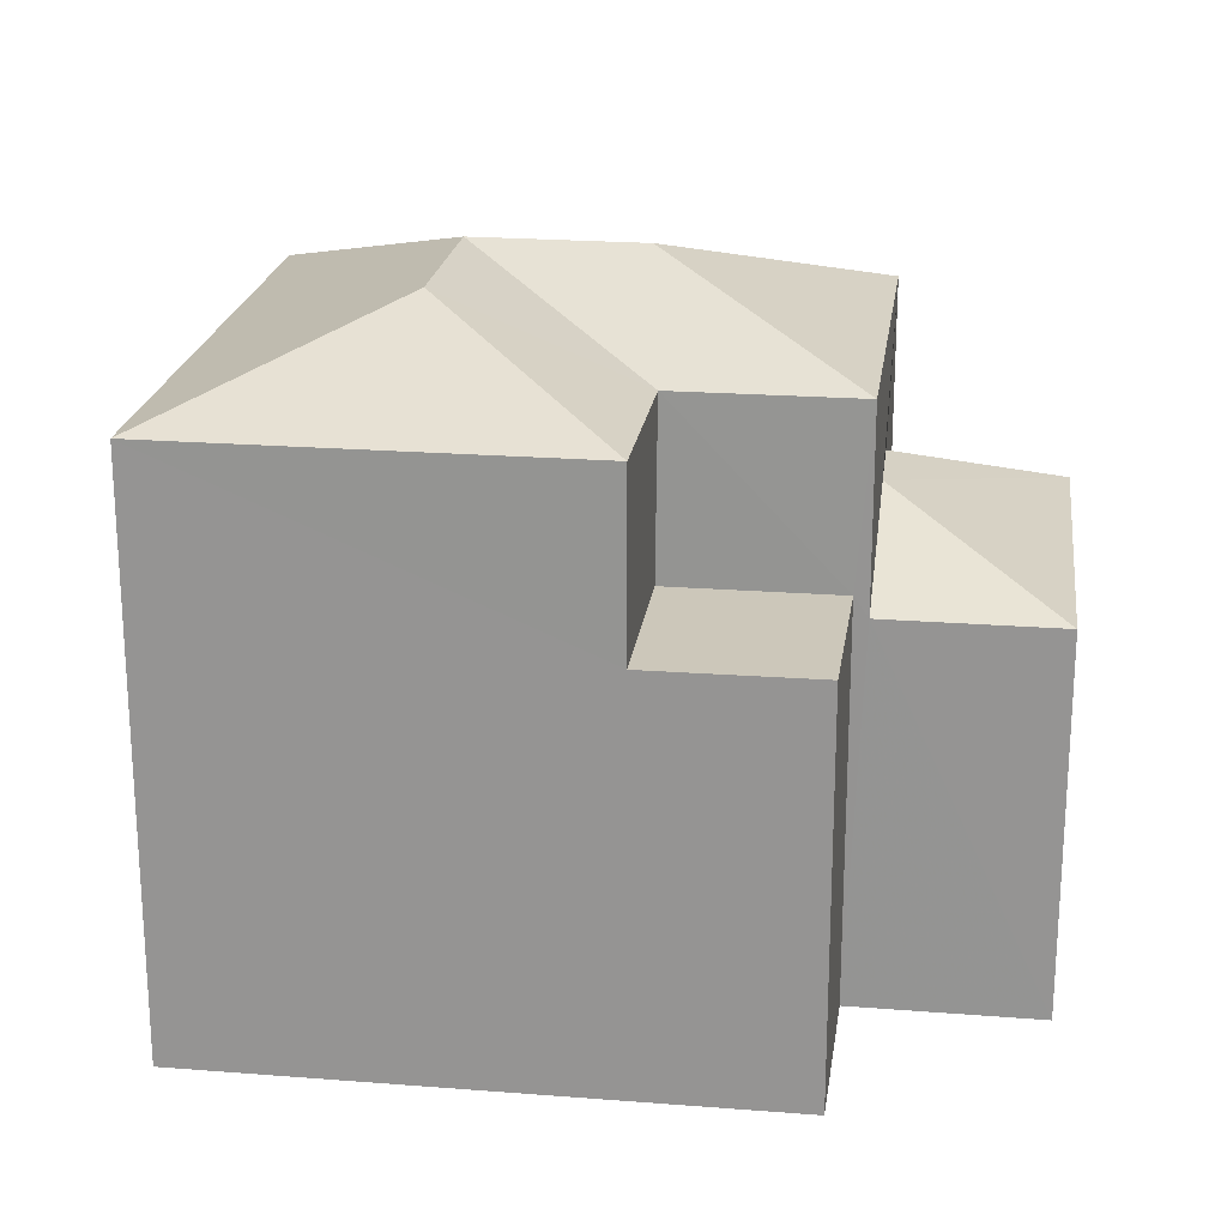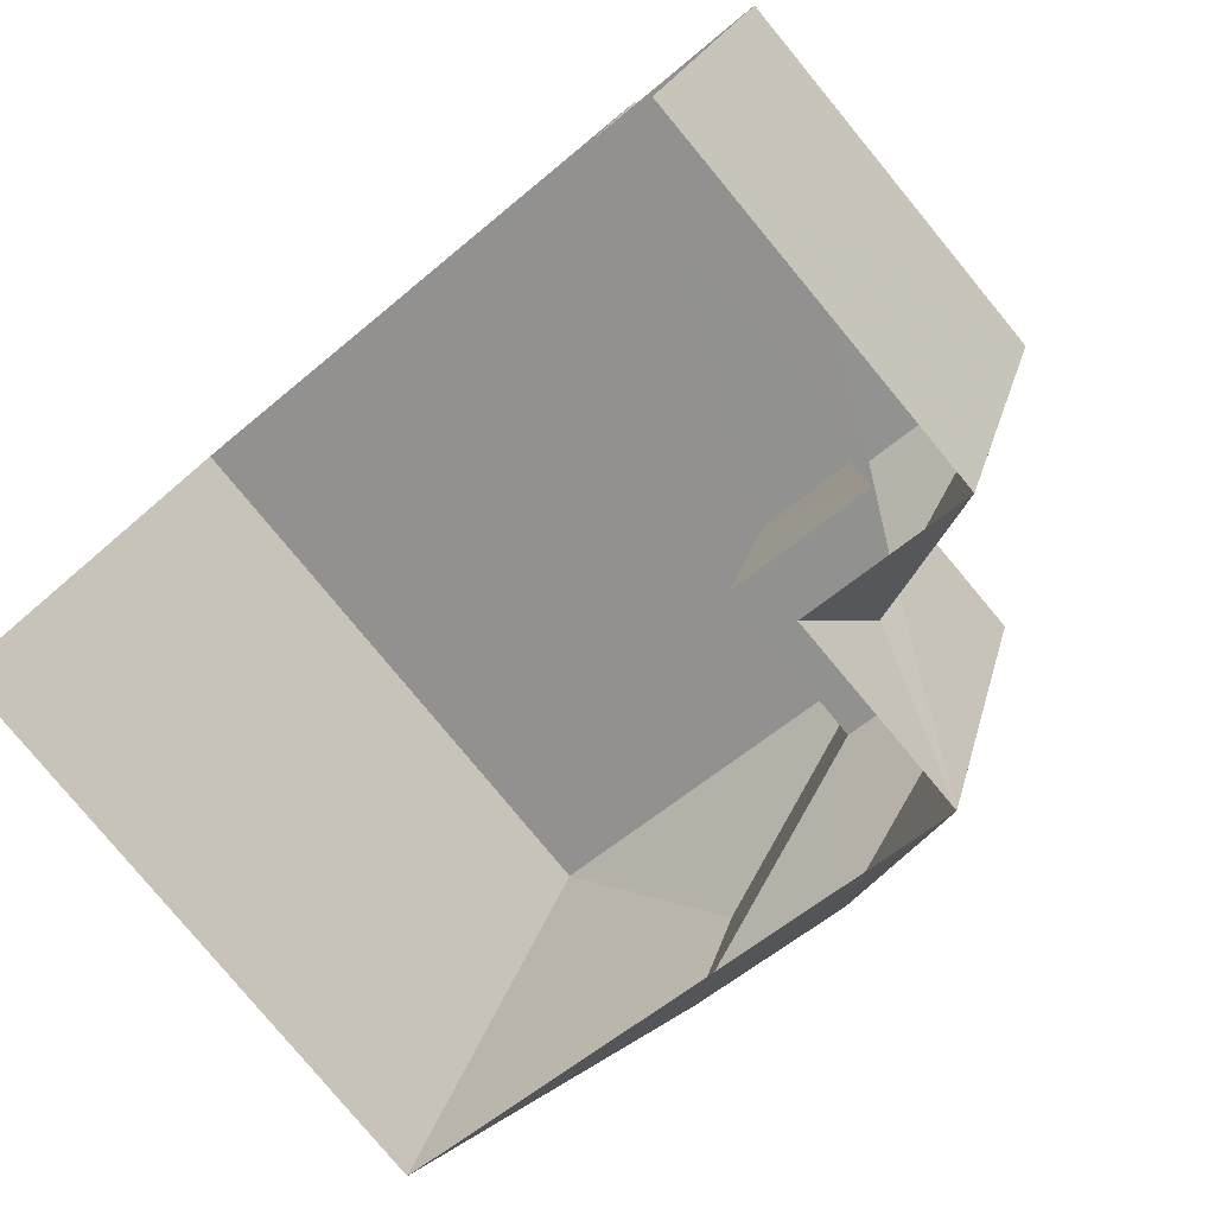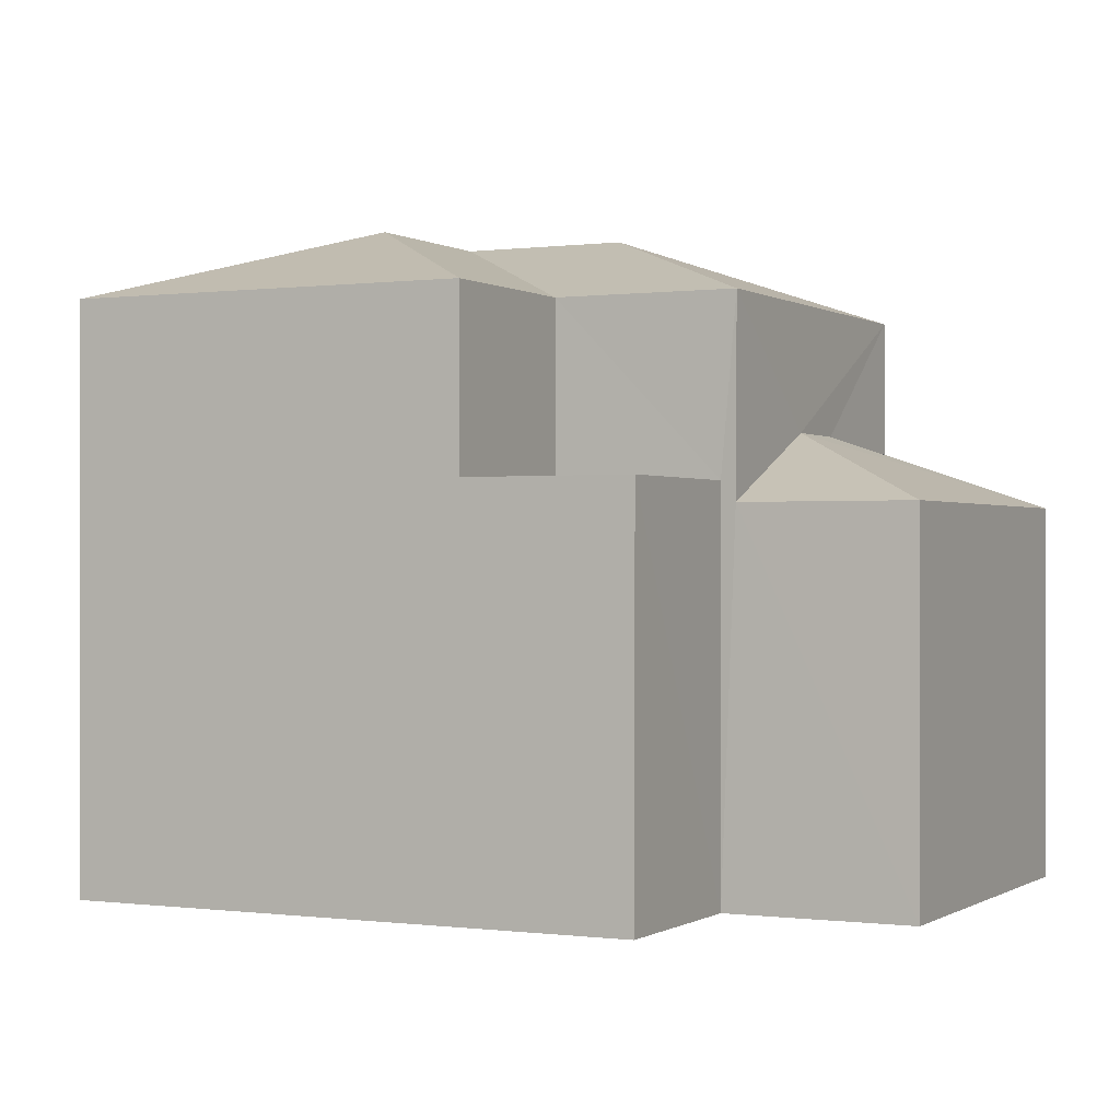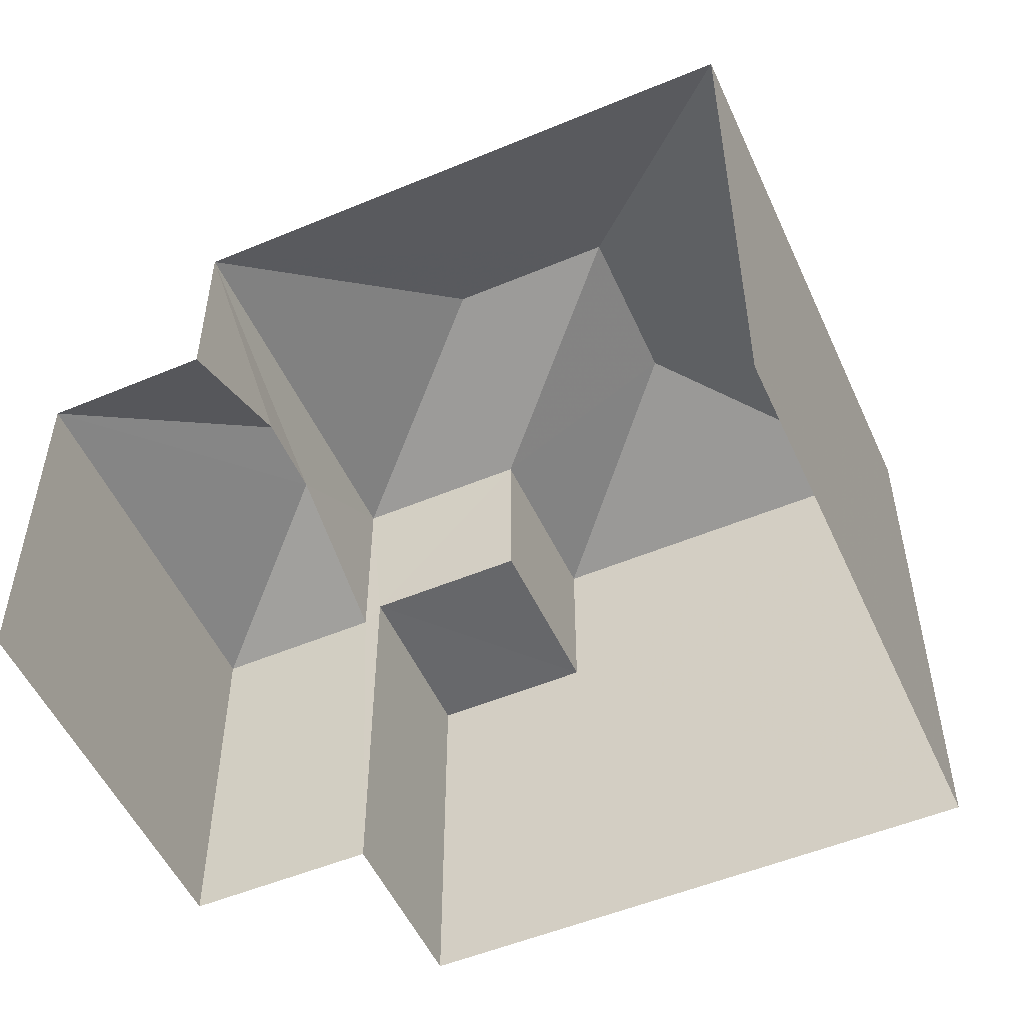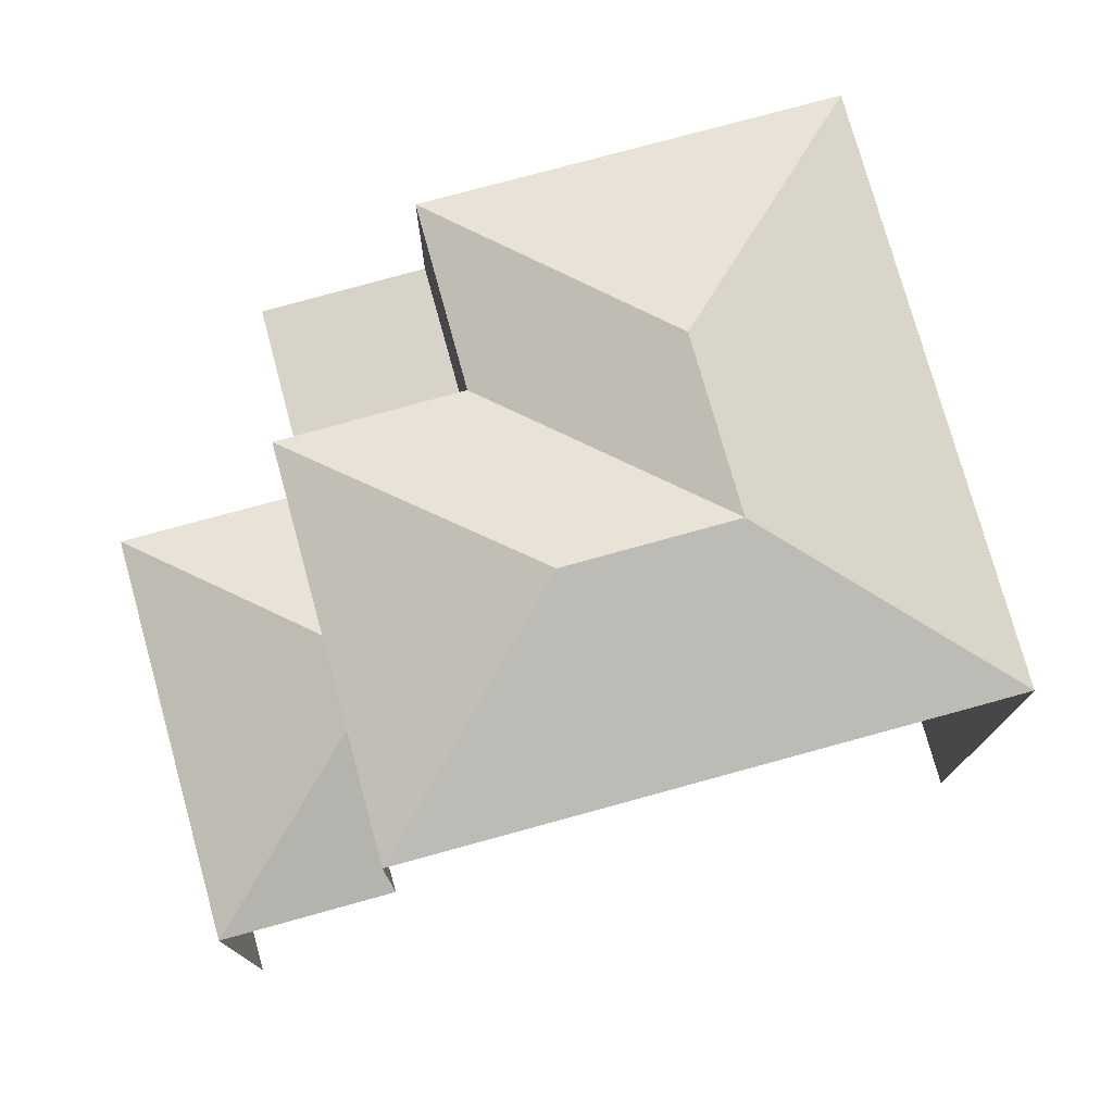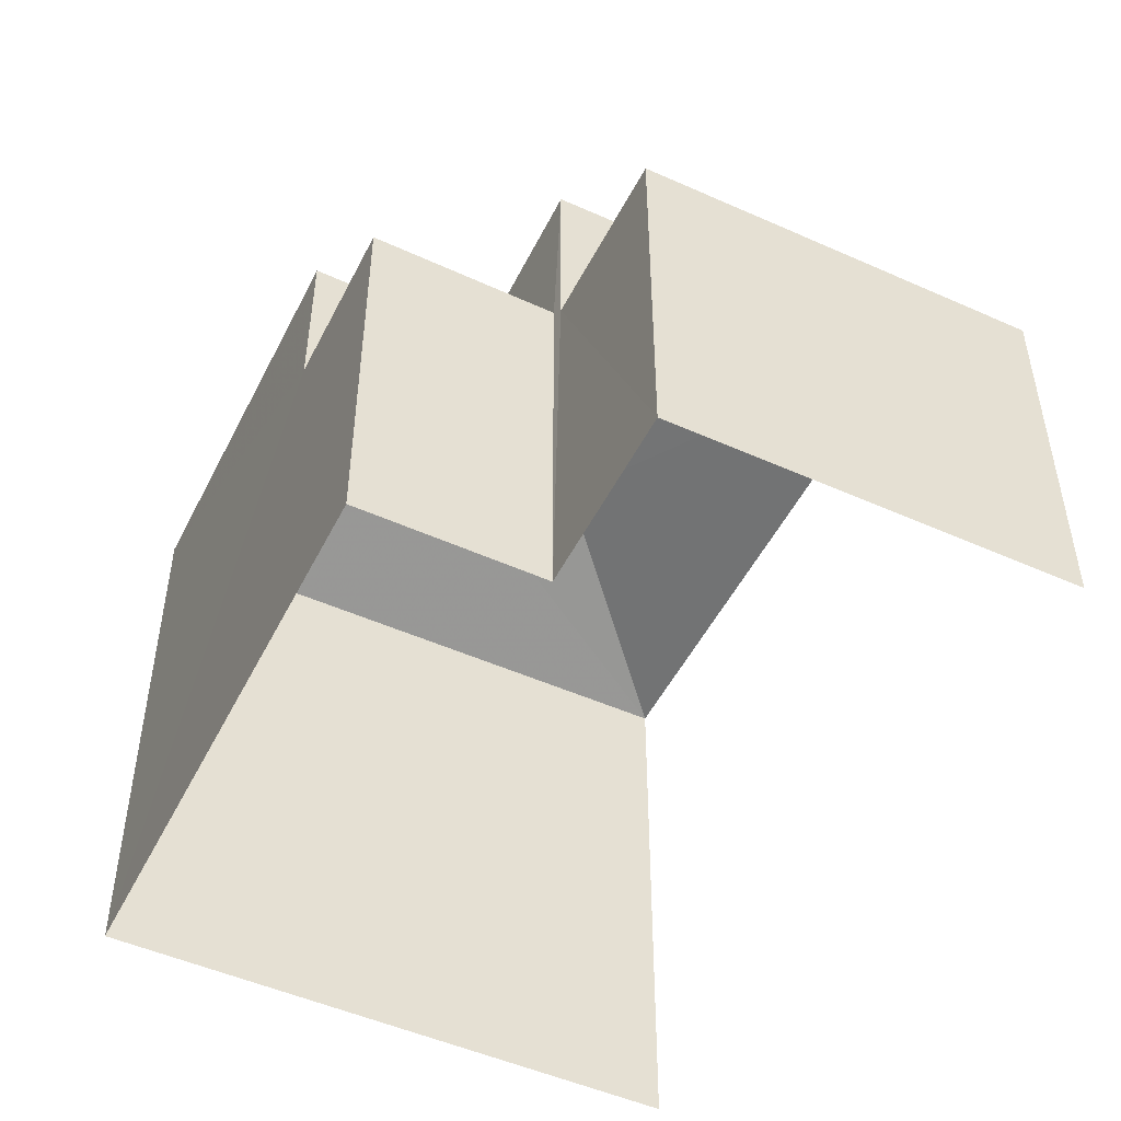
<metadata>
{"format":"obj","ext":"obj","renderer":"f3d","projection":"perspective","resolution":1024,"background":"white","views":[{"elev":21.5,"azim":-155.5,"up":"+Z"},{"elev":-79.7,"azim":-140.4,"up":"+Y"},{"elev":0.0,"azim":-136.8,"up":"+Z"},{"elev":-52.4,"azim":40.9,"up":"+Z"},{"elev":76.6,"azim":1.3,"up":"+Z"},{"elev":-50.1,"azim":-99.4,"up":"+Z"}]}
</metadata>
<code>
v -3.141e+05 4.15e+04 46.65
v -3.141e+05 4.15e+04 46.65
v -3.141e+05 4.15e+04 46.65
v -3.141e+05 4.15e+04 46.65
v -3.141e+05 4.151e+04 46.65
v -3.141e+05 4.151e+04 46.65
v -3.141e+05 4.15e+04 56.53
v -3.141e+05 4.15e+04 55.38
v -3.141e+05 4.15e+04 56.53
v -3.141e+05 4.151e+04 55.38
v -3.141e+05 4.15e+04 53.47
v -3.141e+05 4.15e+04 52.4
v -3.141e+05 4.15e+04 52.4
v -3.141e+05 4.15e+04 53.47
v -3.141e+05 4.15e+04 52.4
v -3.141e+05 4.151e+04 55.38
v -3.141e+05 4.15e+04 52.4
v -3.141e+05 4.15e+04 56.53
v -3.141e+05 4.15e+04 55.38
v -3.141e+05 4.15e+04 55.38
v -3.141e+05 4.15e+04 55.38
v -3.141e+05 4.15e+04 52.71
v -3.141e+05 4.151e+04 52.71
v -3.141e+05 4.151e+04 52.71
v -3.141e+05 4.15e+04 52.71
f 1 2 3
f 3 4 1
f 5 2 1
f 6 5 1
f 21 17 2
f 2 17 3
f 21 20 17
f 3 17 13
f 7 8 9
f 7 10 8
f 11 12 13
f 14 11 13
f 12 11 15
f 7 16 10
f 17 14 13
f 18 19 20
f 21 16 7
f 9 21 7
f 20 21 9
f 18 20 9
f 8 19 18
f 9 8 18
f 22 23 24
f 22 25 23
f 10 16 23
f 16 5 23
f 23 6 24
f 23 5 6
f 1 22 24
f 6 1 24
f 16 2 5
f 16 21 2
f 11 20 19
f 19 15 11
f 14 17 20
f 14 20 11
f 25 8 10
f 23 25 10
f 4 15 1
f 4 12 15
f 8 25 22
f 22 1 15
f 8 22 19
f 22 15 19
f 12 4 3
f 13 12 3

</code>
